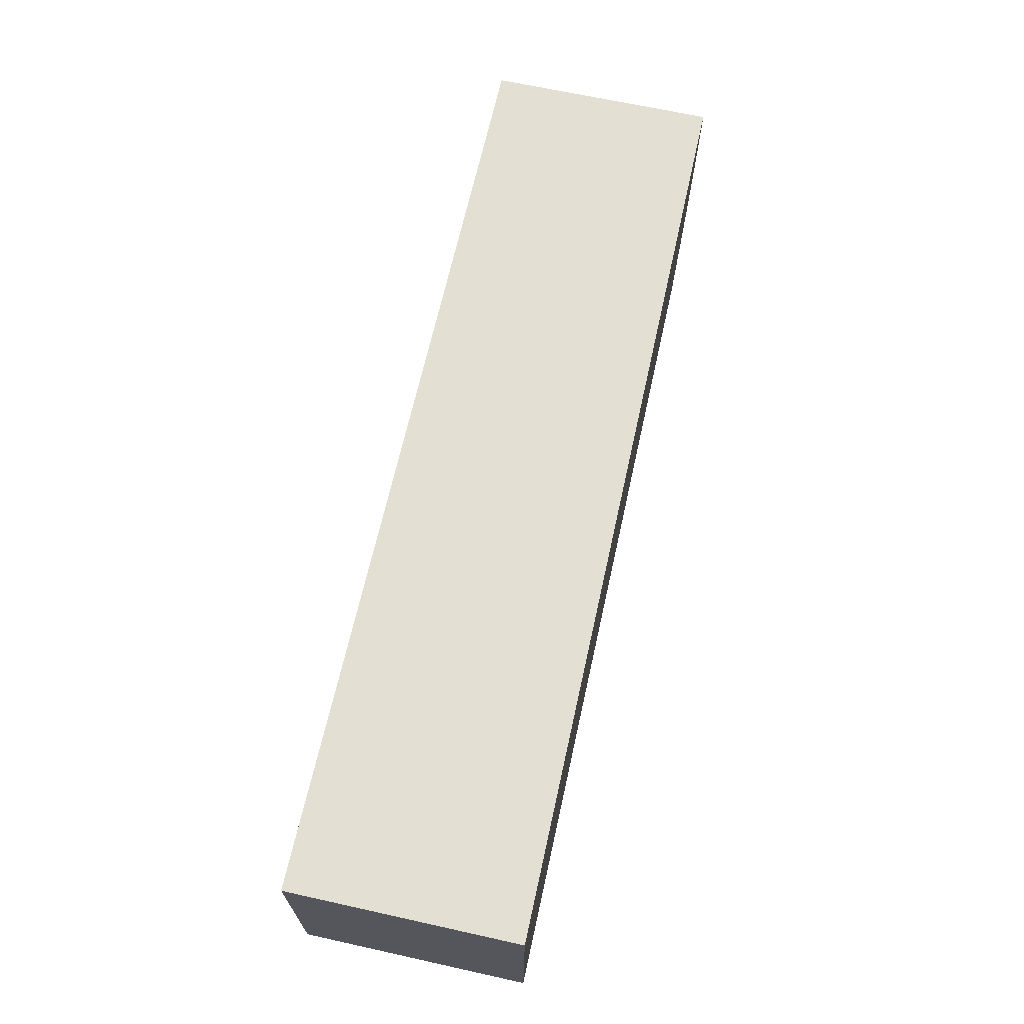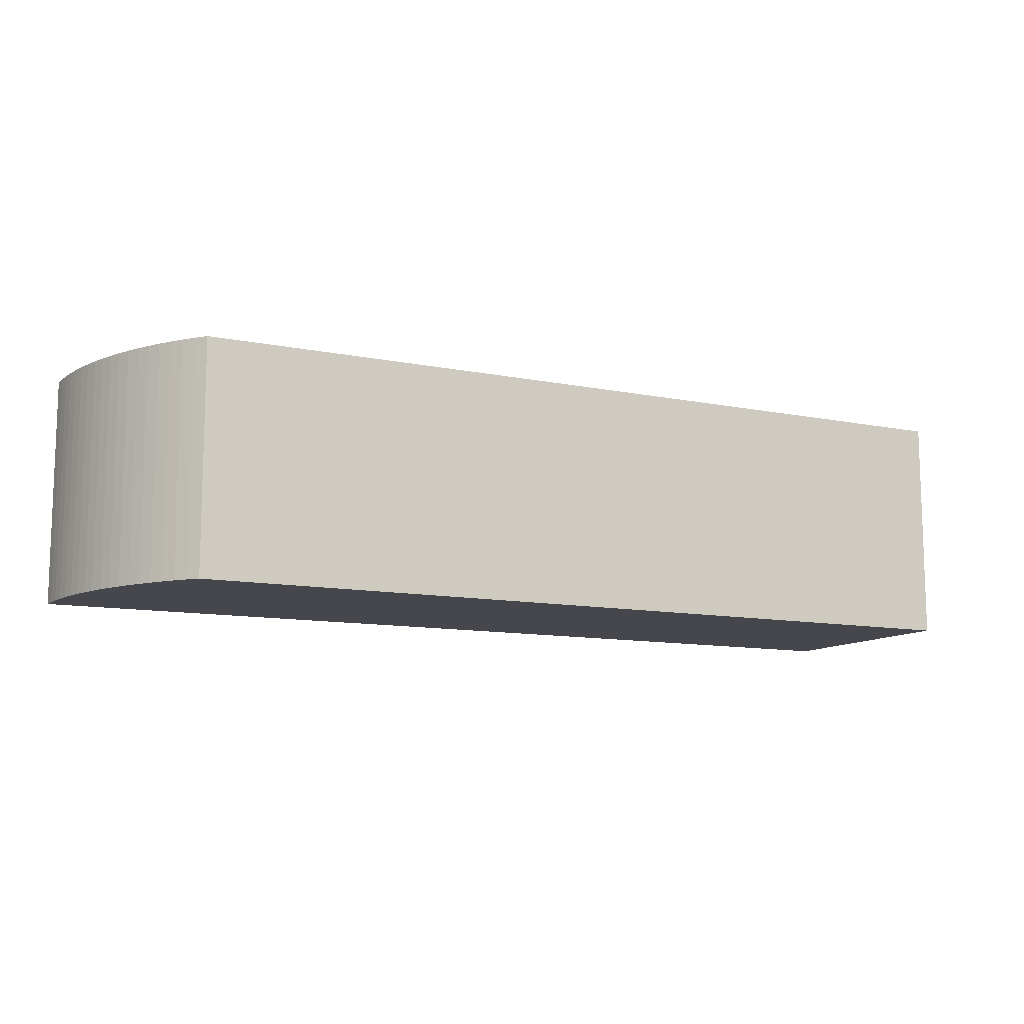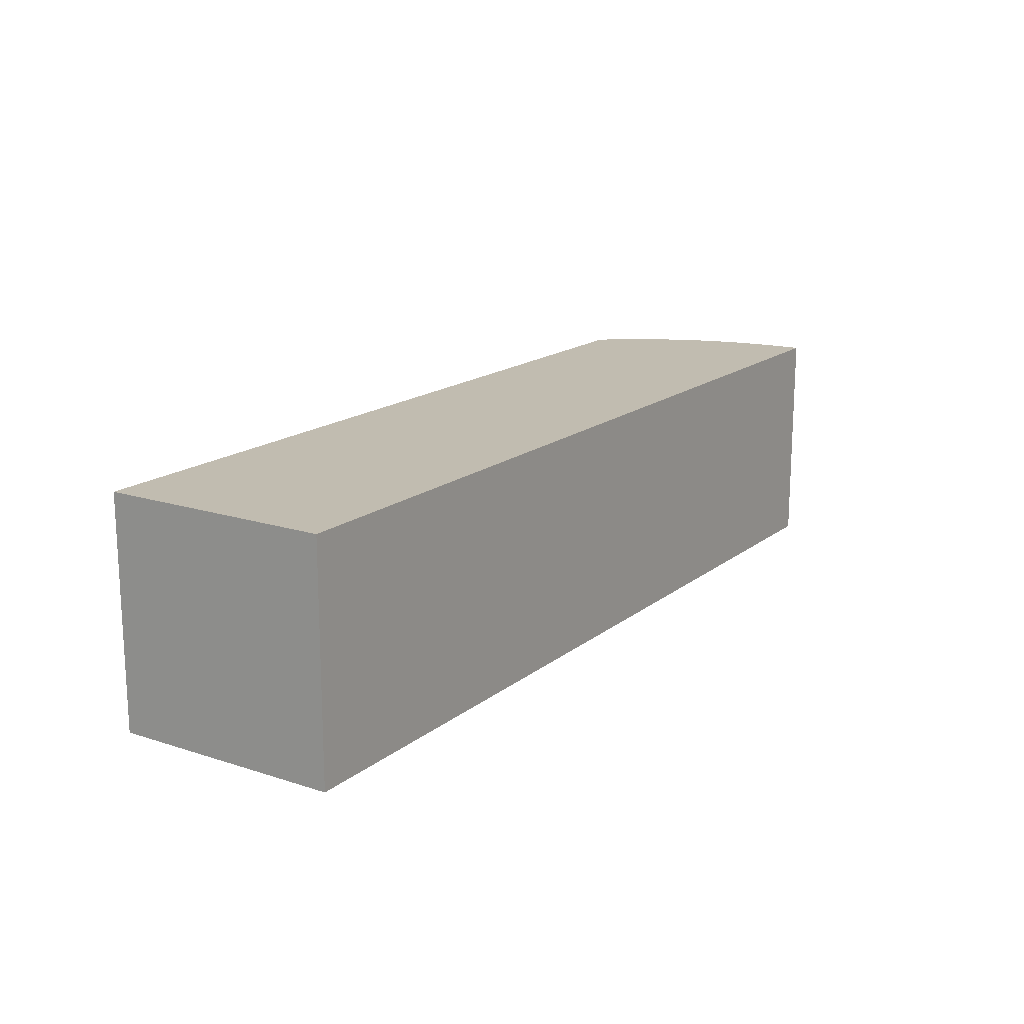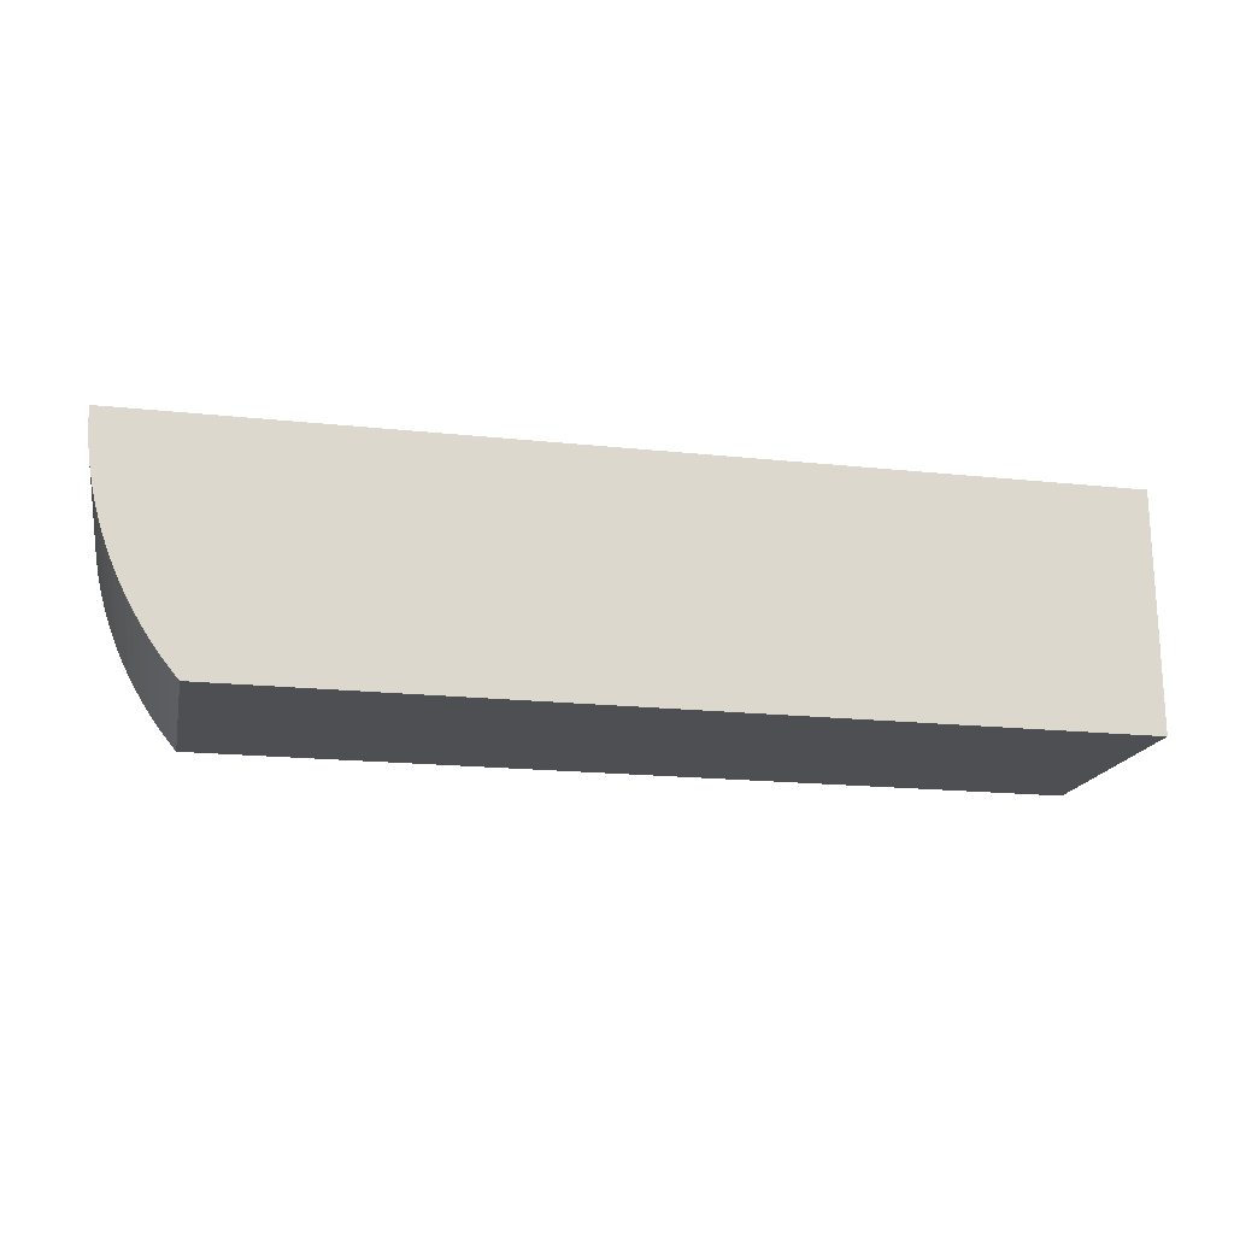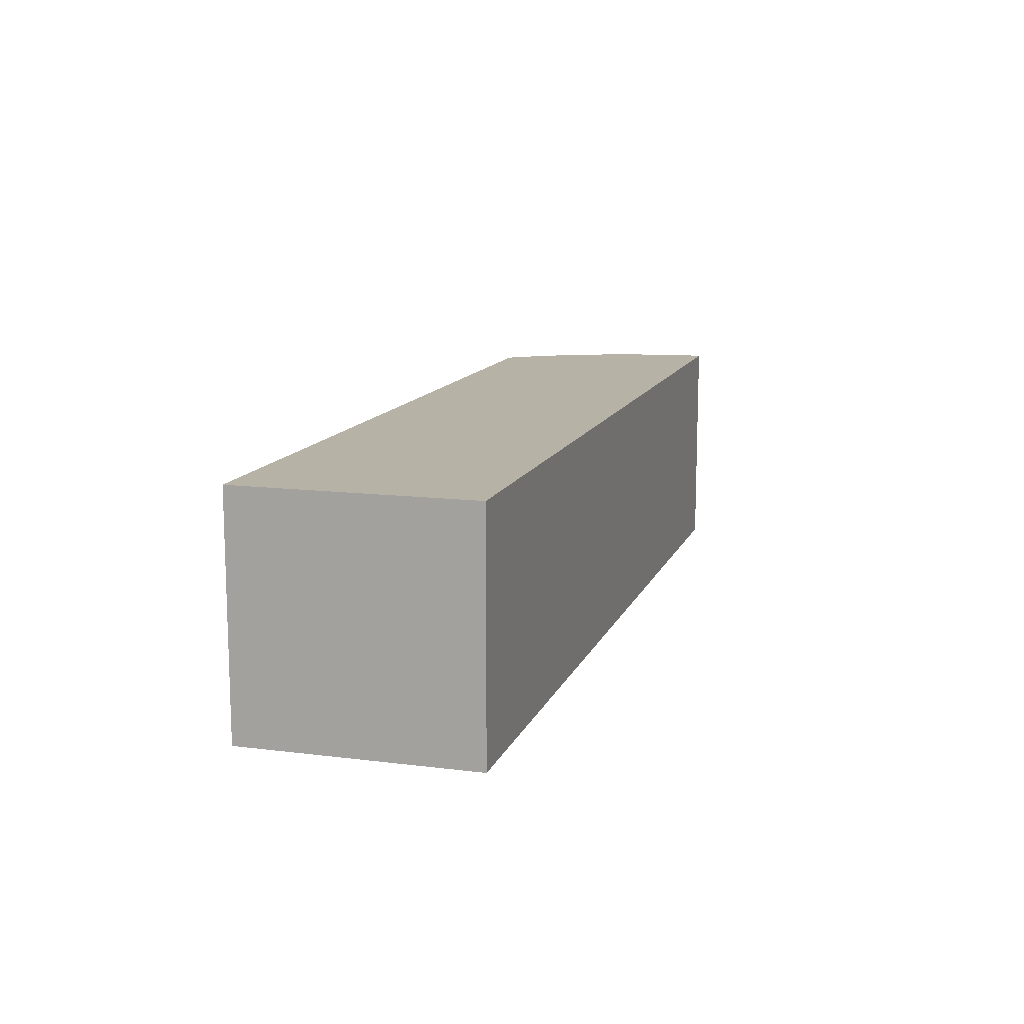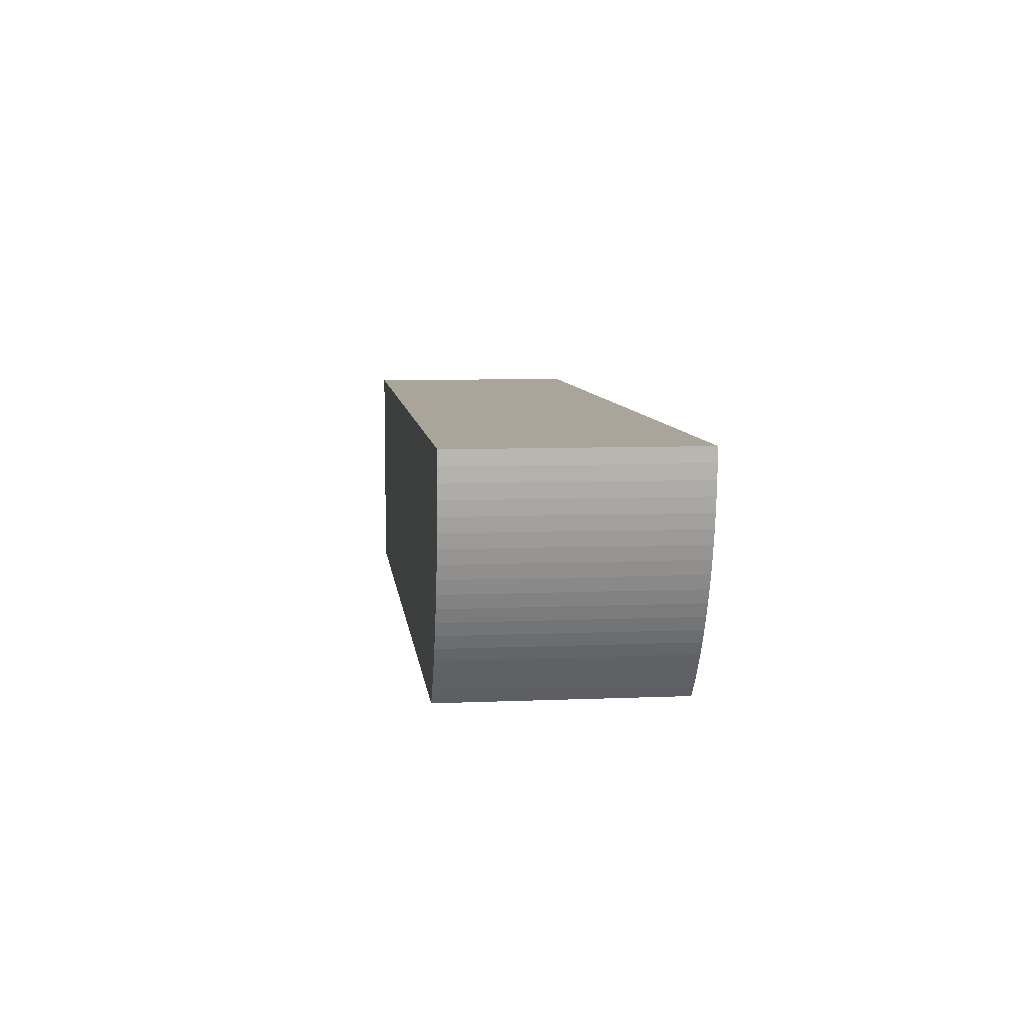
<metadata>
{"format":"obj","ext":"obj","renderer":"f3d","projection":"perspective","resolution":1024,"background":"white","views":[{"elev":66.8,"azim":102.5,"up":"+Y"},{"elev":-11.0,"azim":-26.8,"up":"+Z"},{"elev":16.5,"azim":123.3,"up":"+Z"},{"elev":-18.0,"azim":-11.8,"up":"+Y"},{"elev":12.5,"azim":106.4,"up":"+Z"},{"elev":7.7,"azim":-96.7,"up":"+Y"}]}
</metadata>
<code>
v -4492 3.521e+04 194.1
v -4492 3.521e+04 494.1
v -3392 3.521e+04 494.1
v -3392 3.521e+04 194.1
v -3392 3.521e+04 194.1
v -3392 3.521e+04 494.1
v -3392 3.551e+04 494.1
v -3392 3.551e+04 194.1
v -3392 3.551e+04 194.1
v -3392 3.551e+04 494.1
v -4605 3.551e+04 494.1
v -4605 3.551e+04 194.1
v -4605 3.551e+04 194.1
v -4605 3.551e+04 494.1
v -4605 3.549e+04 494.1
v -4605 3.549e+04 194.1
v -4605 3.549e+04 194.1
v -4605 3.549e+04 494.1
v -4604 3.547e+04 494.1
v -4604 3.547e+04 194.1
v -4604 3.547e+04 194.1
v -4604 3.547e+04 494.1
v -4602 3.546e+04 494.1
v -4602 3.546e+04 194.1
v -4602 3.546e+04 194.1
v -4602 3.546e+04 494.1
v -4599 3.544e+04 494.1
v -4599 3.544e+04 194.1
v -4599 3.544e+04 194.1
v -4599 3.544e+04 494.1
v -4596 3.542e+04 494.1
v -4596 3.542e+04 194.1
v -4596 3.542e+04 194.1
v -4596 3.542e+04 494.1
v -4592 3.54e+04 494.1
v -4592 3.54e+04 194.1
v -4592 3.54e+04 194.1
v -4592 3.54e+04 494.1
v -4587 3.538e+04 494.1
v -4587 3.538e+04 194.1
v -4587 3.538e+04 194.1
v -4587 3.538e+04 494.1
v -4582 3.537e+04 494.1
v -4582 3.537e+04 194.1
v -4582 3.537e+04 194.1
v -4582 3.537e+04 494.1
v -4576 3.535e+04 494.1
v -4576 3.535e+04 194.1
v -4576 3.535e+04 194.1
v -4576 3.535e+04 494.1
v -4569 3.533e+04 494.1
v -4569 3.533e+04 194.1
v -4569 3.533e+04 194.1
v -4569 3.533e+04 494.1
v -4562 3.532e+04 494.1
v -4562 3.532e+04 194.1
v -4562 3.532e+04 194.1
v -4562 3.532e+04 494.1
v -4554 3.53e+04 494.1
v -4554 3.53e+04 194.1
v -4554 3.53e+04 194.1
v -4554 3.53e+04 494.1
v -4545 3.528e+04 494.1
v -4545 3.528e+04 194.1
v -4545 3.528e+04 194.1
v -4545 3.528e+04 494.1
v -4536 3.527e+04 494.1
v -4536 3.527e+04 194.1
v -4536 3.527e+04 194.1
v -4536 3.527e+04 494.1
v -4526 3.525e+04 494.1
v -4526 3.525e+04 194.1
v -4526 3.525e+04 194.1
v -4526 3.525e+04 494.1
v -4515 3.524e+04 494.1
v -4515 3.524e+04 194.1
v -4515 3.524e+04 194.1
v -4515 3.524e+04 494.1
v -4504 3.522e+04 494.1
v -4504 3.522e+04 194.1
v -4504 3.522e+04 194.1
v -4504 3.522e+04 494.1
v -4492 3.521e+04 494.1
v -4492 3.521e+04 194.1
v -4492 3.521e+04 194.1
v -3392 3.521e+04 194.1
v -3392 3.551e+04 194.1
v -4605 3.551e+04 194.1
v -4605 3.549e+04 194.1
v -4604 3.547e+04 194.1
v -4602 3.546e+04 194.1
v -4599 3.544e+04 194.1
v -4596 3.542e+04 194.1
v -4592 3.54e+04 194.1
v -4587 3.538e+04 194.1
v -4582 3.537e+04 194.1
v -4576 3.535e+04 194.1
v -4569 3.533e+04 194.1
v -4562 3.532e+04 194.1
v -4554 3.53e+04 194.1
v -4545 3.528e+04 194.1
v -4536 3.527e+04 194.1
v -4526 3.525e+04 194.1
v -4515 3.524e+04 194.1
v -4504 3.522e+04 194.1
v -3392 3.521e+04 494.1
v -4492 3.521e+04 494.1
v -4504 3.522e+04 494.1
v -4515 3.524e+04 494.1
v -4526 3.525e+04 494.1
v -4536 3.527e+04 494.1
v -4545 3.528e+04 494.1
v -4554 3.53e+04 494.1
v -4562 3.532e+04 494.1
v -4569 3.533e+04 494.1
v -4576 3.535e+04 494.1
v -4582 3.537e+04 494.1
v -4587 3.538e+04 494.1
v -4592 3.54e+04 494.1
v -4596 3.542e+04 494.1
v -4599 3.544e+04 494.1
v -4602 3.546e+04 494.1
v -4604 3.547e+04 494.1
v -4605 3.549e+04 494.1
v -4605 3.551e+04 494.1
v -3392 3.551e+04 494.1
f 125 124 126
f 124 123 126
f 123 122 126
f 122 121 126
f 121 120 126
f 120 119 126
f 119 118 126
f 118 117 126
f 117 116 126
f 116 115 126
f 115 114 126
f 114 113 126
f 113 112 126
f 112 111 126
f 111 110 126
f 110 109 126
f 109 108 126
f 108 107 126
f 107 106 126
f 87 89 88
f 87 90 89
f 87 91 90
f 87 92 91
f 87 93 92
f 87 94 93
f 87 95 94
f 87 96 95
f 87 97 96
f 87 98 97
f 87 99 98
f 87 100 99
f 87 101 100
f 87 102 101
f 87 103 102
f 87 104 103
f 87 105 104
f 87 86 105
f 86 85 105
f 83 81 84
f 83 82 81
f 79 77 80
f 79 78 77
f 75 73 76
f 75 74 73
f 71 69 72
f 71 70 69
f 67 65 68
f 67 66 65
f 63 61 64
f 63 62 61
f 59 57 60
f 59 58 57
f 55 53 56
f 55 54 53
f 51 49 52
f 51 50 49
f 47 45 48
f 47 46 45
f 43 41 44
f 43 42 41
f 39 37 40
f 39 38 37
f 35 33 36
f 35 34 33
f 31 29 32
f 31 30 29
f 27 25 28
f 27 26 25
f 23 21 24
f 23 22 21
f 19 17 20
f 19 18 17
f 15 13 16
f 15 14 13
f 11 9 12
f 11 10 9
f 7 5 8
f 7 6 5
f 3 1 4
f 3 2 1

</code>
